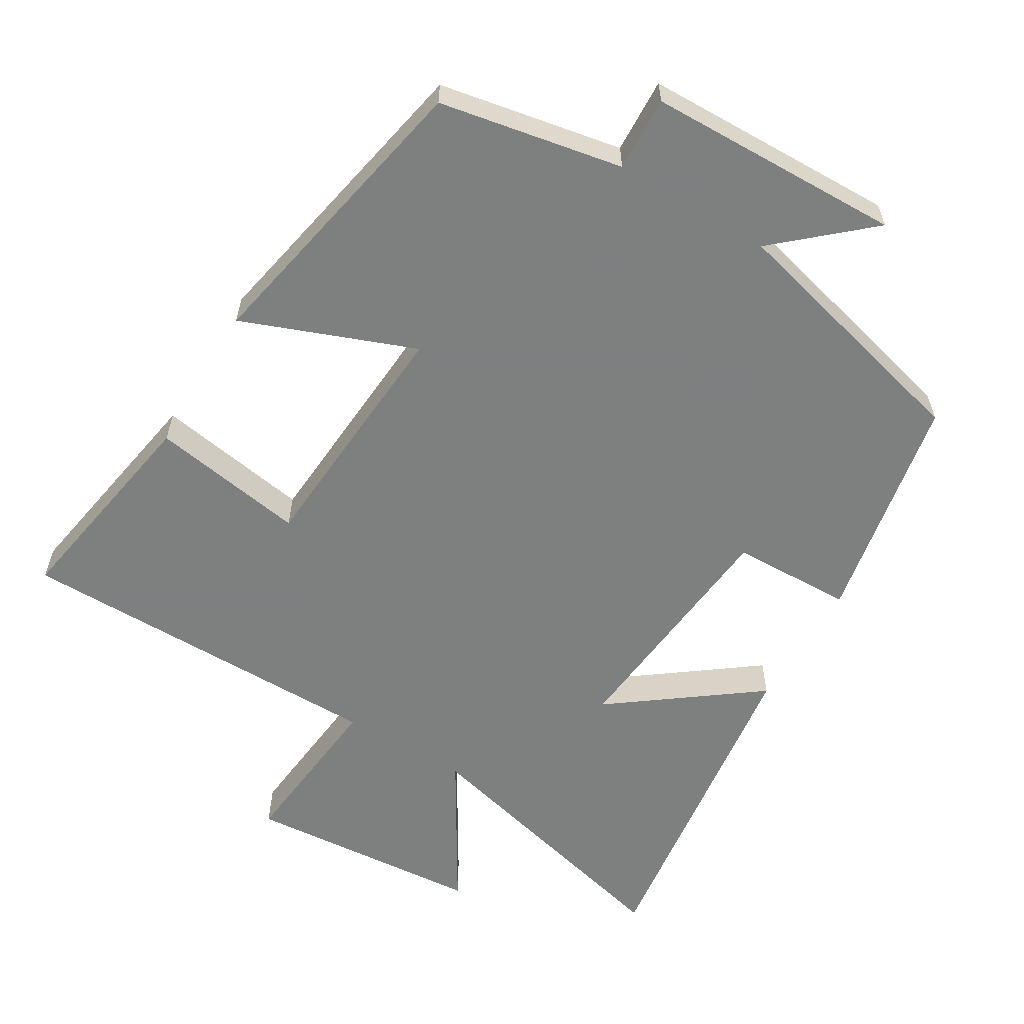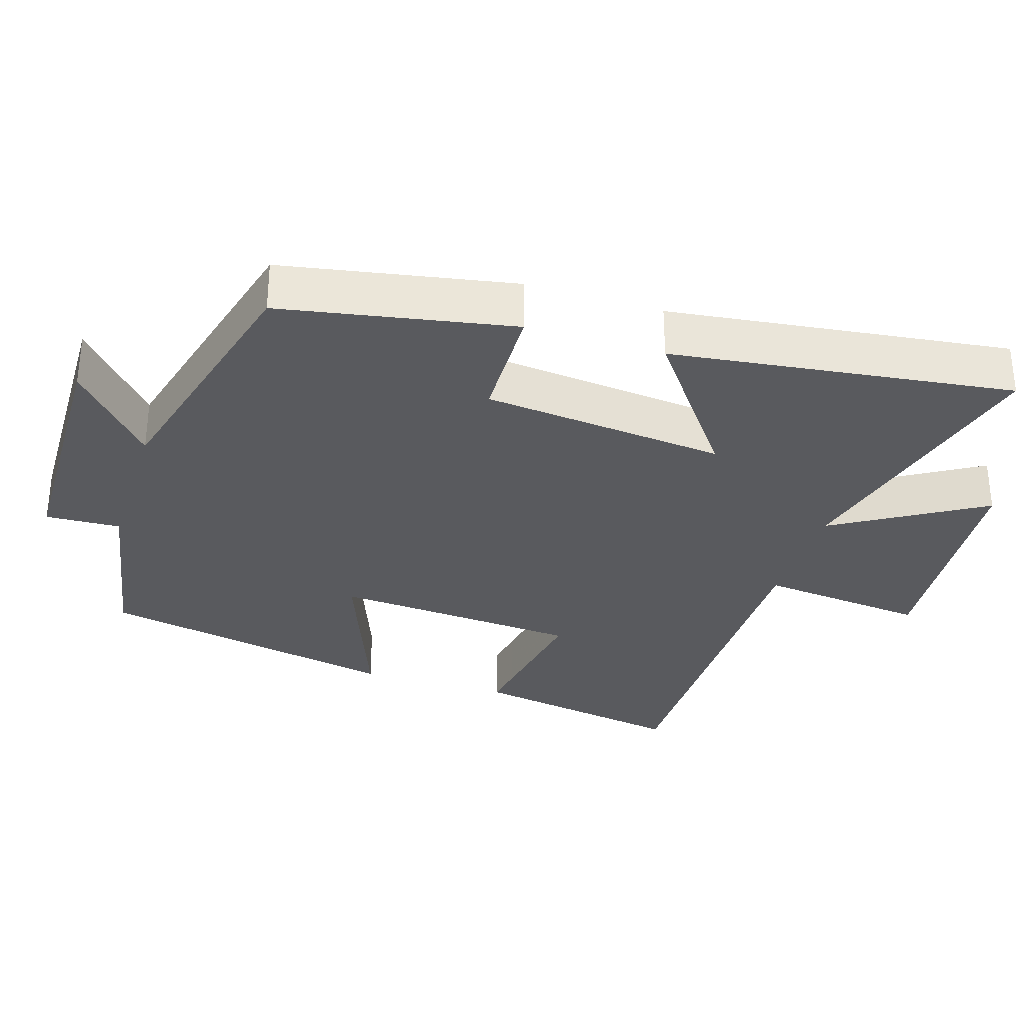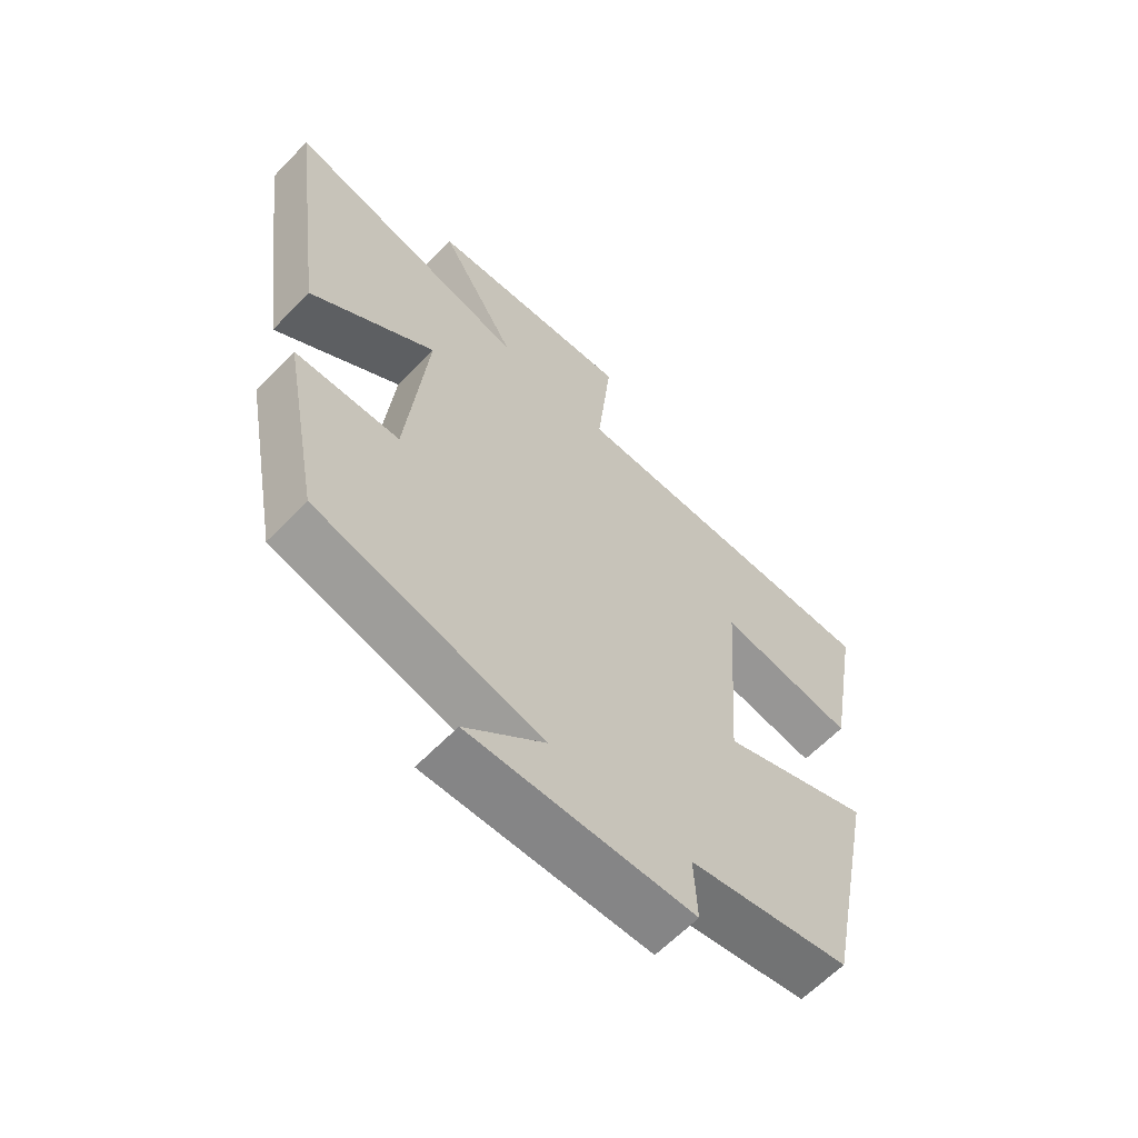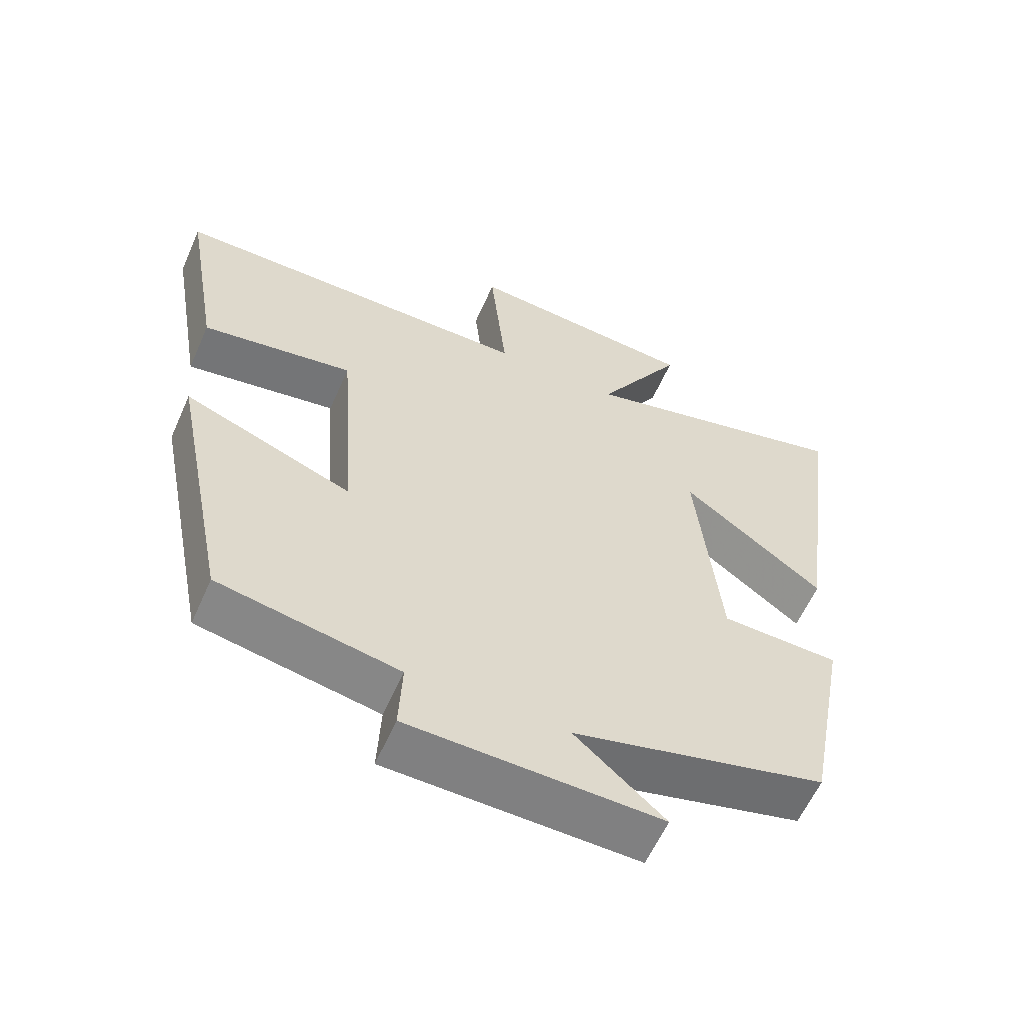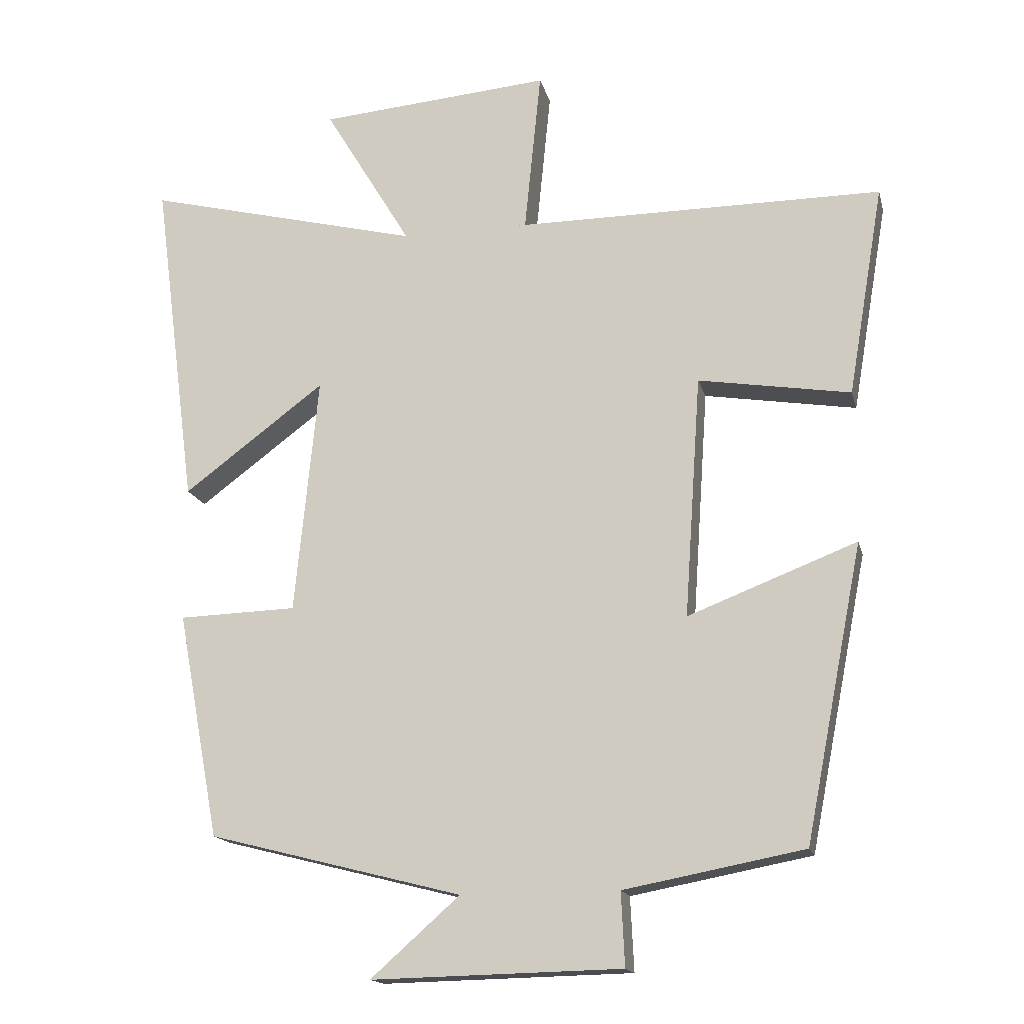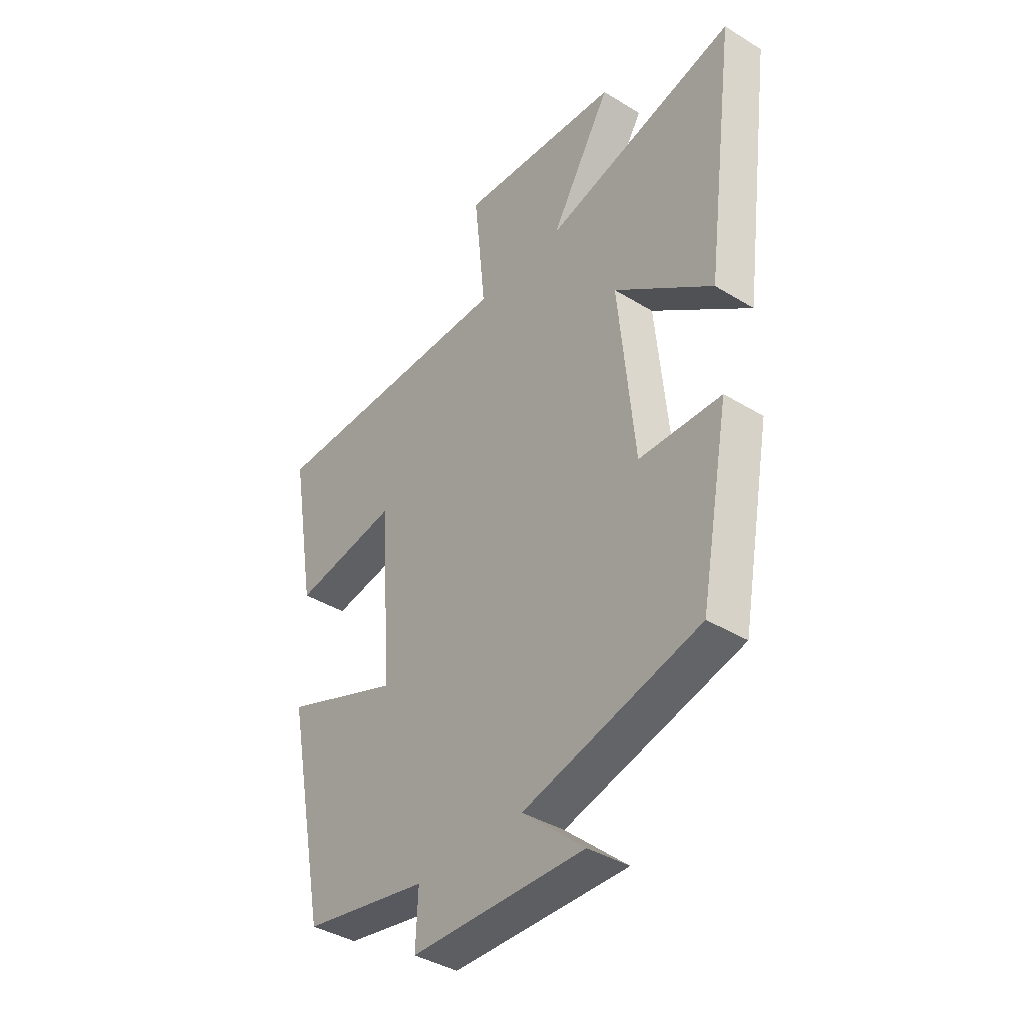
<metadata>
{"format":"obj","ext":"obj","renderer":"f3d","projection":"perspective","resolution":1024,"background":"white","views":[{"elev":-59.6,"azim":149.1,"up":"+Y"},{"elev":-31.7,"azim":-107.6,"up":"+Y"},{"elev":-62.7,"azim":-43.9,"up":"+Z"},{"elev":-59.8,"azim":156.2,"up":"+Z"},{"elev":-16.2,"azim":13.3,"up":"+Z"},{"elev":-39.2,"azim":-127.5,"up":"+Z"}]}
</metadata>
<code>
v -0.563 0.07 0.6
v -0.163 0.07 0.5
v -0.289 0.07 0.709
v 0.047 0.07 0.737
v 0.023 0.07 0.5
v 0.552 0.07 0.5
v 0.5 0.07 0.195
v 0.28 0.07 0.231
v 0.256 0.07 -0.119
v 0.5 0.07 -0.025
v 0.416 0.07 -0.451
v 0.156 0.07 -0.5
v 0.161 0.07 -0.606
v -0.201 0.07 -0.614
v -0.072 0.07 -0.5
v -0.439 0.07 -0.406
v -0.5 0.07 -0.079
v -0.329 0.07 -0.074
v -0.295 0.07 0.27
v -0.5 0.07 0.117
v -0.563 0 0.6
v -0.163 0 0.5
v -0.289 0 0.709
v 0.047 0 0.737
v 0.023 0 0.5
v 0.552 0 0.5
v 0.5 0 0.195
v 0.28 0 0.231
v 0.256 0 -0.119
v 0.5 0 -0.025
v 0.416 0 -0.451
v 0.156 0 -0.5
v 0.161 0 -0.606
v -0.201 0 -0.614
v -0.072 0 -0.5
v -0.439 0 -0.406
v -0.5 0 -0.079
v -0.329 0 -0.074
v -0.295 0 0.27
v -0.5 0 0.117
f 19 20 1 2
f 18 19 2
f 15 16 17 18
f 15 18 2
f 12 13 14 15
f 11 12 15
f 10 11 15
f 9 10 15
f 8 9 15 2
f 7 8 2
f 6 7 2
f 5 6 2
f 2 3 4 5
f 22 21 40 39
f 22 39 38
f 38 37 36 35
f 22 38 35
f 35 34 33 32
f 35 32 31
f 35 31 30
f 35 30 29
f 22 35 29 28
f 22 28 27
f 22 27 26
f 22 26 25
f 25 24 23 22
f 1 21 22 2
f 2 22 23 3
f 3 23 24 4
f 4 24 25 5
f 5 25 26 6
f 6 26 27 7
f 7 27 28 8
f 8 28 29 9
f 9 29 30 10
f 10 30 31 11
f 11 31 32 12
f 12 32 33 13
f 13 33 34 14
f 14 34 35 15
f 15 35 36 16
f 16 36 37 17
f 17 37 38 18
f 18 38 39 19
f 19 39 40 20
f 20 40 21 1

</code>
